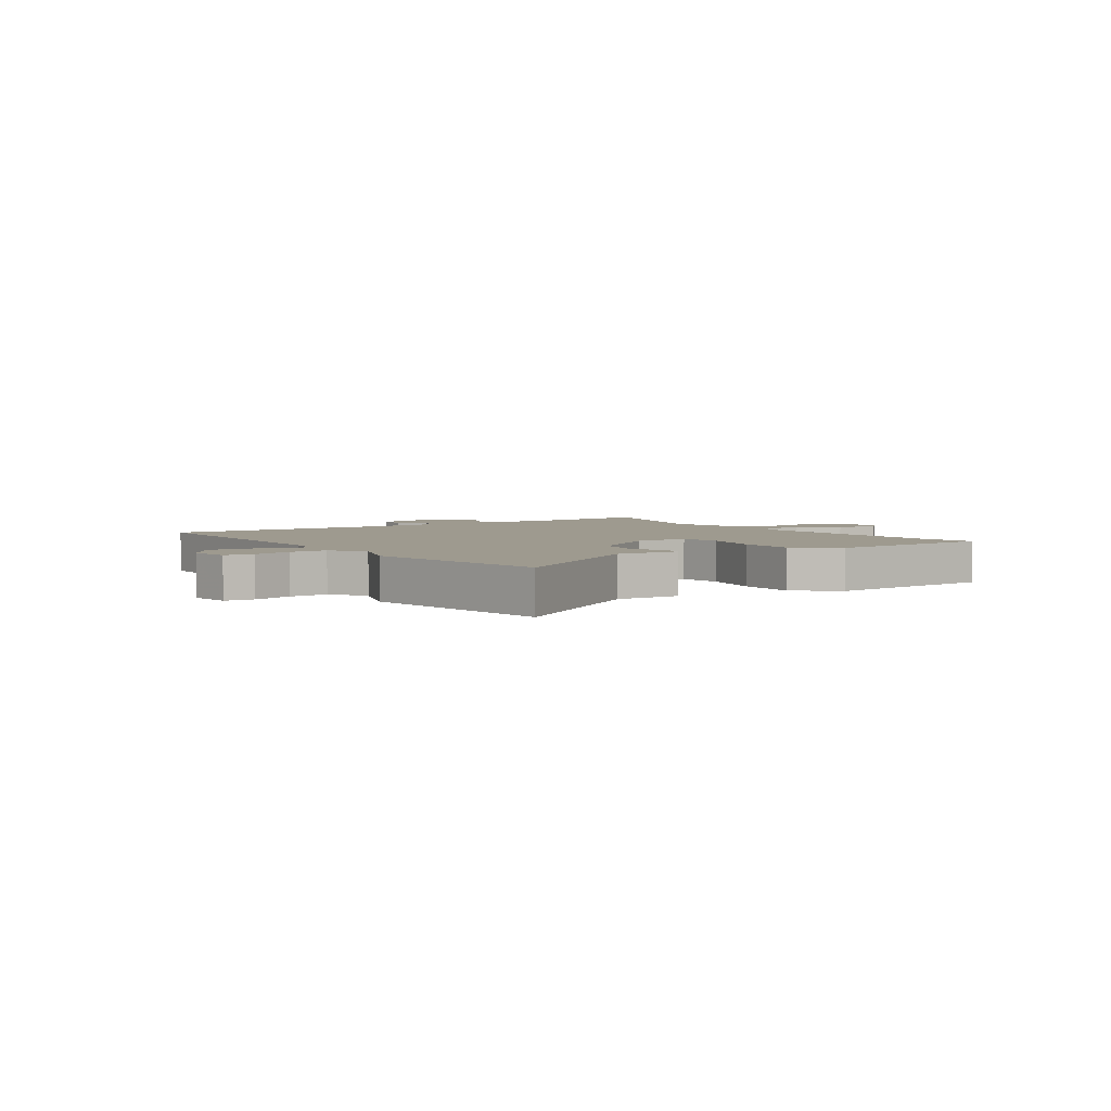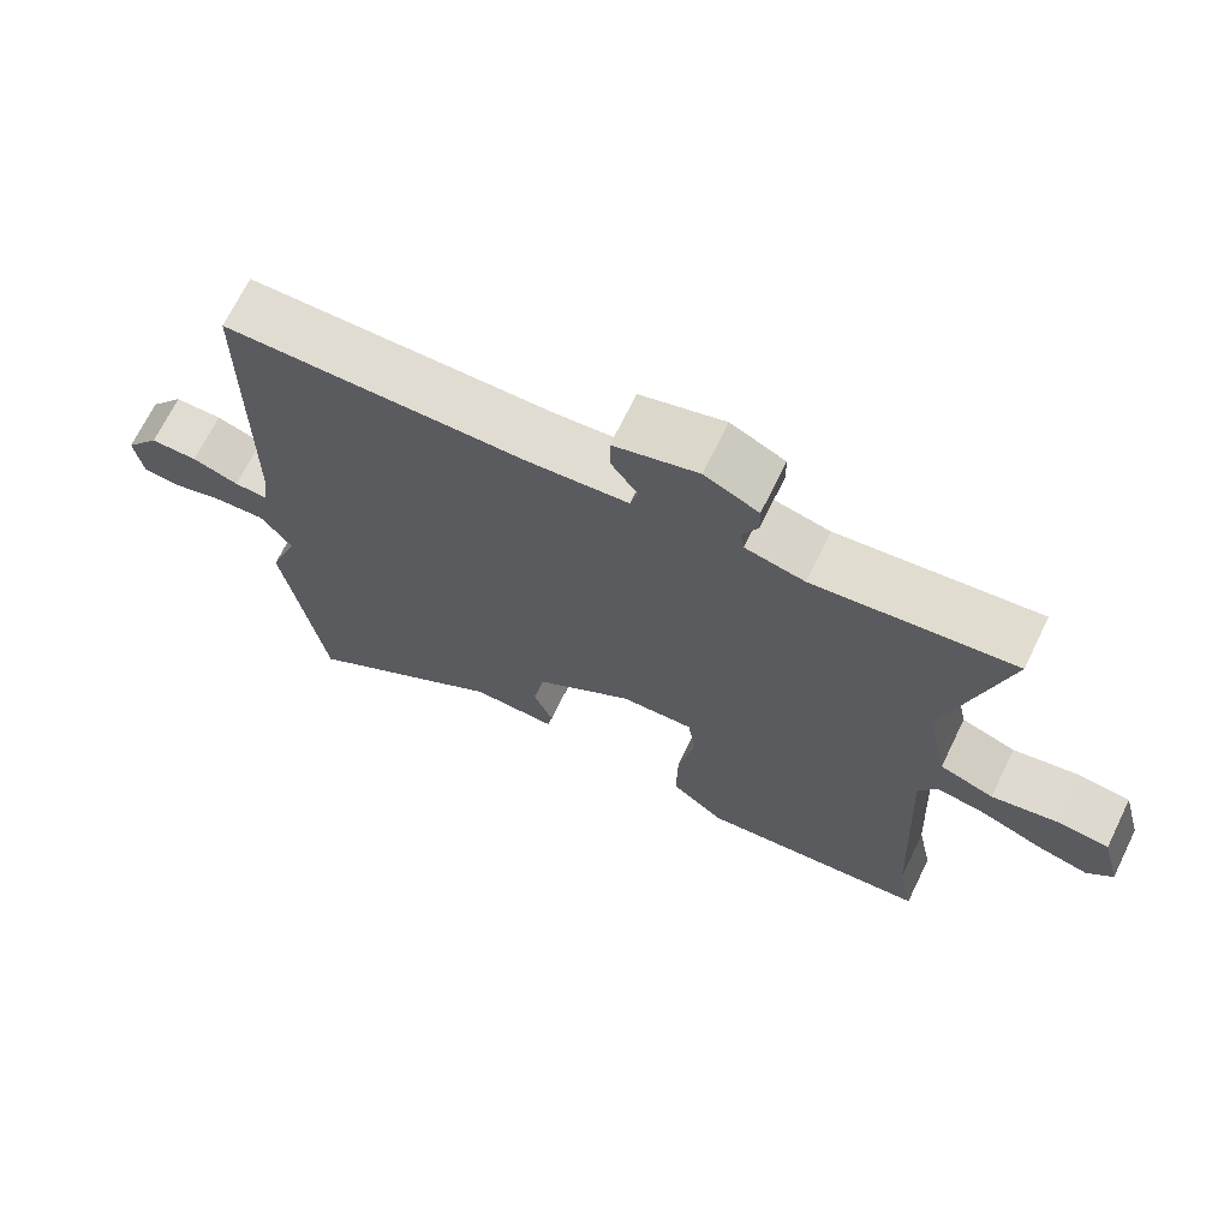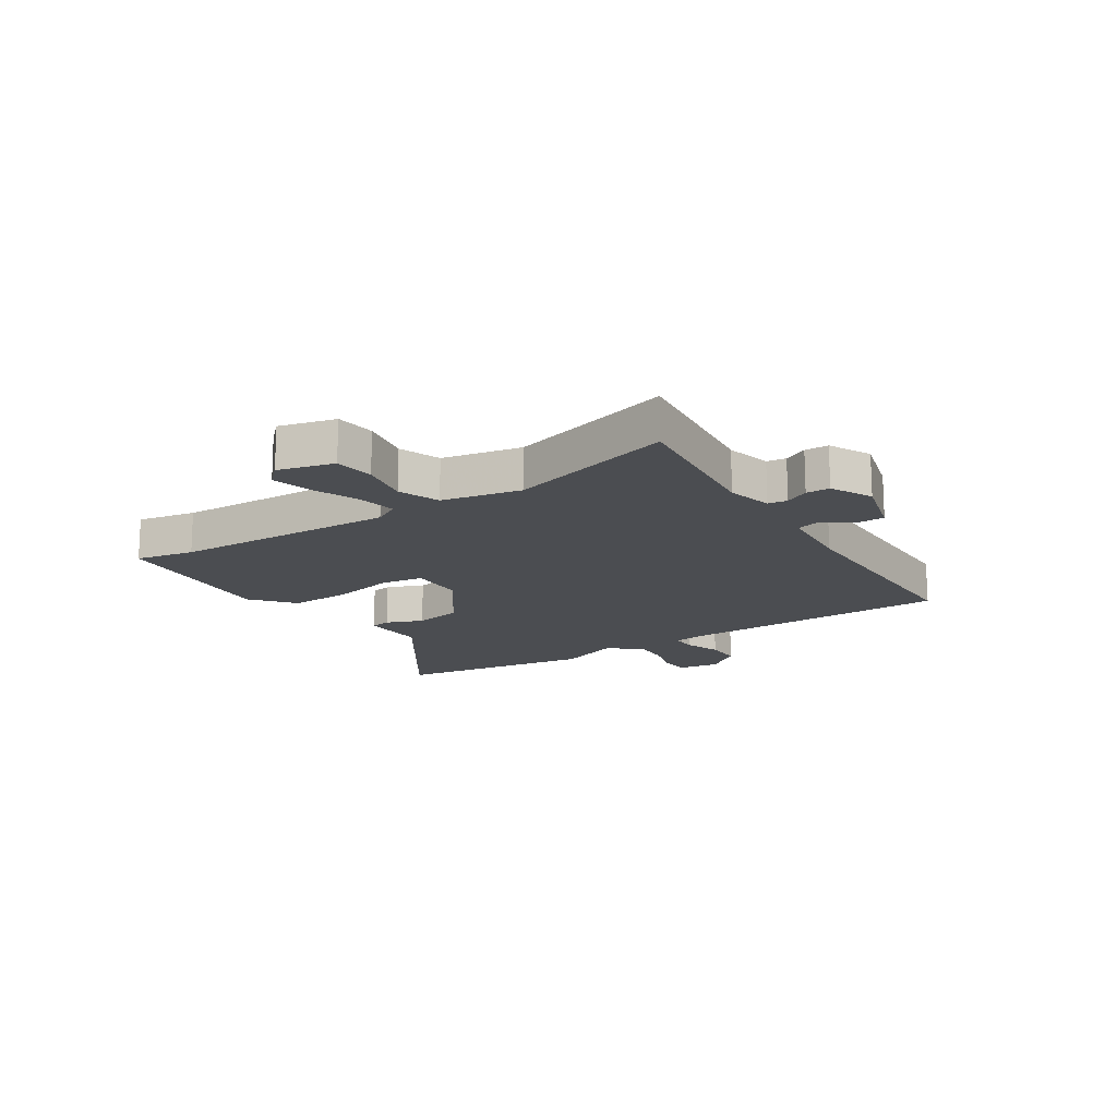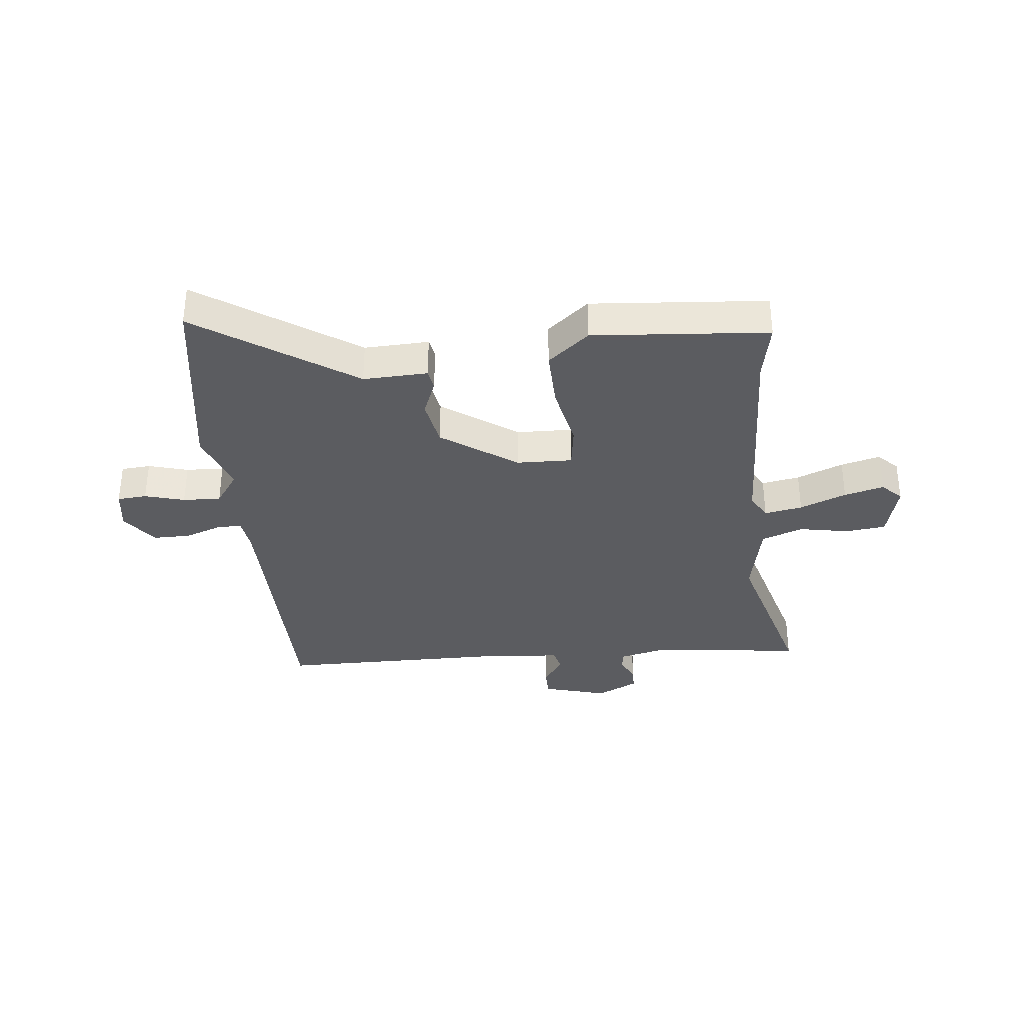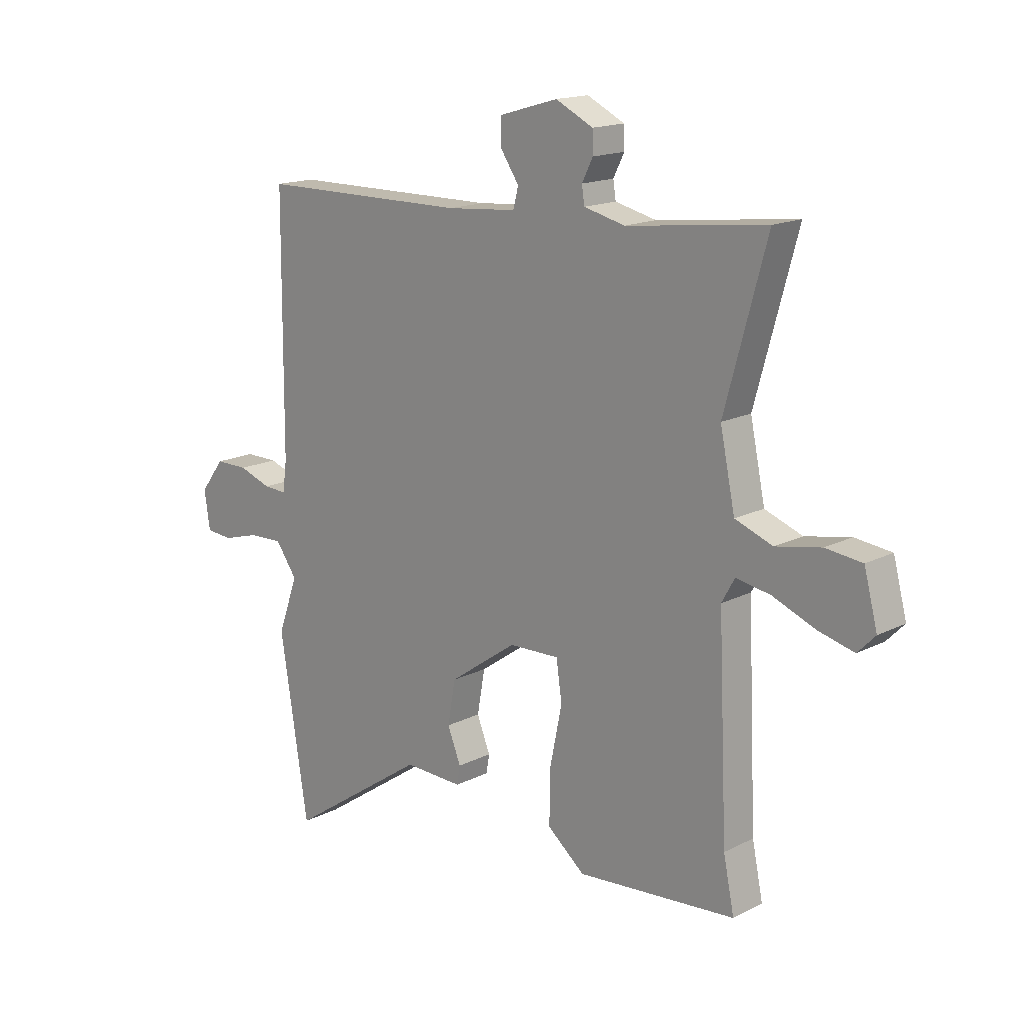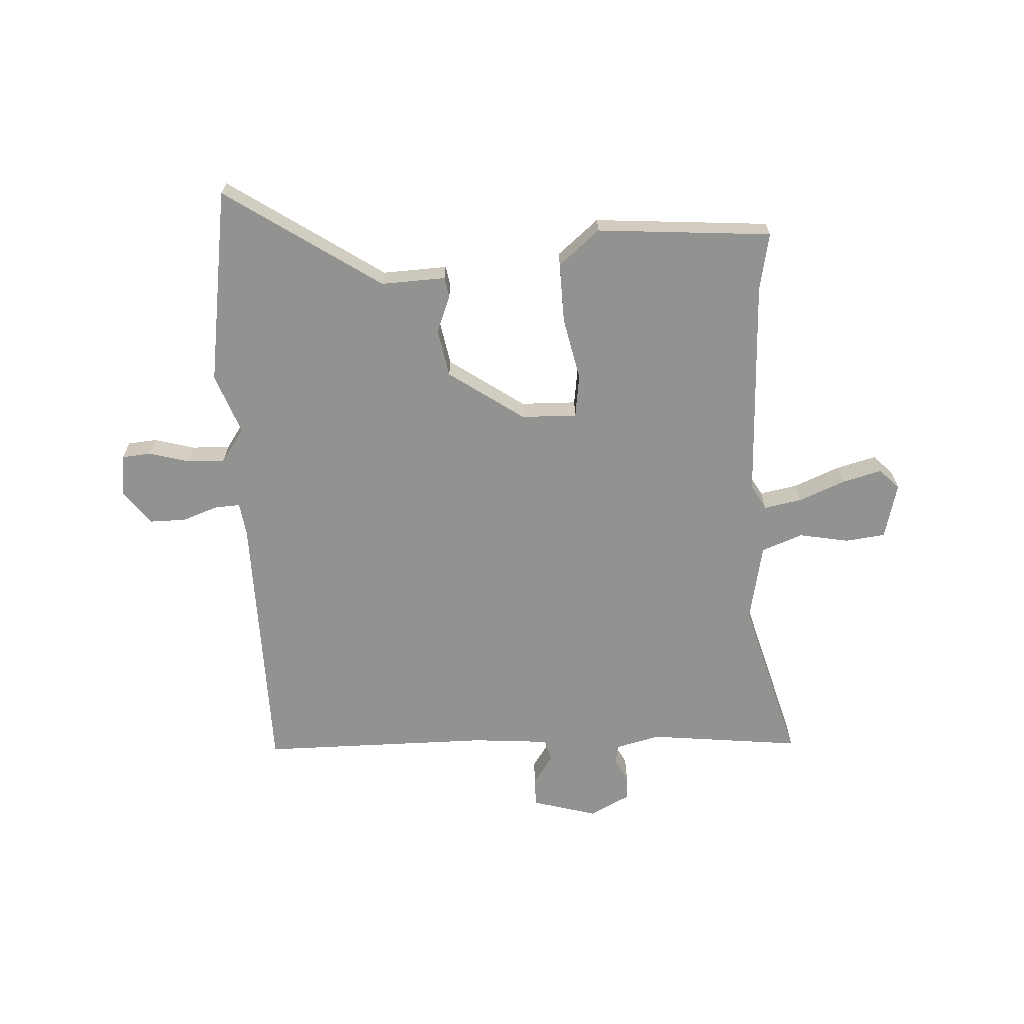
<metadata>
{"format":"obj","ext":"obj","renderer":"f3d","projection":"perspective","resolution":1024,"background":"white","views":[{"elev":3.6,"azim":146.3,"up":"+Y"},{"elev":69.3,"azim":-154.0,"up":"+Z"},{"elev":-16.0,"azim":-56.5,"up":"+Y"},{"elev":-34.5,"azim":-173.8,"up":"+Y"},{"elev":16.2,"azim":-136.1,"up":"+Z"},{"elev":-66.3,"azim":-176.5,"up":"+Y"}]}
</metadata>
<code>
v -0.505 0.07 -0.524
v -0.484 0.07 -0.422
v -0.466 0.07 -0.03
v -0.491 0.07 0.015
v -0.558 0.07 0.003
v -0.64 0.07 -0.03
v -0.71 0.07 -0.048
v -0.744 0.07 -0.013
v -0.718 0.07 0.086
v -0.647 0.07 0.094
v -0.559 0.07 0.077
v -0.486 0.07 0.104
v -0.457 0.07 0.243
v -0.538 0.07 0.538
v -0.268 0.07 0.506
v -0.188 0.07 0.525
v -0.183 0.07 0.559
v -0.204 0.07 0.601
v -0.203 0.07 0.643
v -0.13 0.07 0.679
v -0.016 0.07 0.646
v -0.016 0.07 0.596
v -0.052 0.07 0.543
v -0.042 0.07 0.504
v 0.094 0.07 0.492
v 0.503 0.07 0.488
v 0.506 0.07 0.007
v 0.514 0.07 -0.052
v 0.559 0.07 -0.05
v 0.622 0.07 -0.028
v 0.686 0.07 -0.028
v 0.733 0.07 -0.09
v 0.722 0.07 -0.164
v 0.67 0.07 -0.168
v 0.6 0.07 -0.148
v 0.533 0.07 -0.145
v 0.491 0.07 -0.204
v 0.53 0.07 -0.312
v 0.475 0.07 -0.66
v 0.202 0.07 -0.474
v 0.088 0.07 -0.478
v 0.082 0.07 -0.442
v 0.108 0.07 -0.377
v 0.093 0.07 -0.292
v -0.039 0.07 -0.199
v -0.137 0.07 -0.196
v -0.148 0.07 -0.272
v -0.125 0.07 -0.384
v -0.123 0.07 -0.49
v -0.196 0.07 -0.55
v -0.505 0 -0.524
v -0.484 0 -0.422
v -0.466 0 -0.03
v -0.491 0 0.015
v -0.558 0 0.003
v -0.64 0 -0.03
v -0.71 0 -0.048
v -0.744 0 -0.013
v -0.718 0 0.086
v -0.647 0 0.094
v -0.559 0 0.077
v -0.486 0 0.104
v -0.457 0 0.243
v -0.538 0 0.538
v -0.268 0 0.506
v -0.188 0 0.525
v -0.183 0 0.559
v -0.204 0 0.601
v -0.203 0 0.643
v -0.13 0 0.679
v -0.016 0 0.646
v -0.016 0 0.596
v -0.052 0 0.543
v -0.042 0 0.504
v 0.094 0 0.492
v 0.503 0 0.488
v 0.506 0 0.007
v 0.514 0 -0.052
v 0.559 0 -0.05
v 0.622 0 -0.028
v 0.686 0 -0.028
v 0.733 0 -0.09
v 0.722 0 -0.164
v 0.67 0 -0.168
v 0.6 0 -0.148
v 0.533 0 -0.145
v 0.491 0 -0.204
v 0.53 0 -0.312
v 0.475 0 -0.66
v 0.202 0 -0.474
v 0.088 0 -0.478
v 0.082 0 -0.442
v 0.108 0 -0.377
v 0.093 0 -0.292
v -0.039 0 -0.199
v -0.137 0 -0.196
v -0.148 0 -0.272
v -0.125 0 -0.384
v -0.123 0 -0.49
v -0.196 0 -0.55
f 50 1 2
f 49 50 2
f 48 49 2
f 47 48 2
f 46 47 2 3
f 45 46 3 4
f 40 41 42 43
f 40 43 44
f 39 40 44
f 38 39 44
f 37 38 44
f 36 37 44 45
f 33 34 35
f 32 33 35
f 31 32 35
f 30 31 35
f 29 30 35
f 28 29 35 36
f 25 26 27
f 24 25 27 28
f 21 22 23
f 20 21 23
f 19 20 23
f 18 19 23
f 17 18 23
f 16 17 23 24
f 36 45 4
f 28 36 4
f 24 28 4
f 16 24 4
f 15 16 4
f 9 10 11
f 8 9 11
f 7 8 11
f 6 7 11
f 5 6 11
f 5 11 12
f 4 5 12
f 15 4 12 13
f 13 14 15
f 52 51 100
f 52 100 99
f 52 99 98
f 52 98 97
f 53 52 97 96
f 54 53 96 95
f 93 92 91 90
f 94 93 90
f 94 90 89
f 94 89 88
f 94 88 87
f 95 94 87 86
f 85 84 83
f 85 83 82
f 85 82 81
f 85 81 80
f 85 80 79
f 86 85 79 78
f 77 76 75
f 78 77 75 74
f 73 72 71
f 73 71 70
f 73 70 69
f 73 69 68
f 73 68 67
f 74 73 67 66
f 54 95 86
f 54 86 78
f 54 78 74
f 54 74 66
f 54 66 65
f 61 60 59
f 61 59 58
f 61 58 57
f 61 57 56
f 61 56 55
f 62 61 55
f 62 55 54
f 63 62 54 65
f 65 64 63
f 1 51 52 2
f 2 52 53 3
f 3 53 54 4
f 4 54 55 5
f 5 55 56 6
f 6 56 57 7
f 7 57 58 8
f 8 58 59 9
f 9 59 60 10
f 10 60 61 11
f 11 61 62 12
f 12 62 63 13
f 13 63 64 14
f 14 64 65 15
f 15 65 66 16
f 16 66 67 17
f 17 67 68 18
f 18 68 69 19
f 19 69 70 20
f 20 70 71 21
f 21 71 72 22
f 22 72 73 23
f 23 73 74 24
f 24 74 75 25
f 25 75 76 26
f 26 76 77 27
f 27 77 78 28
f 28 78 79 29
f 29 79 80 30
f 30 80 81 31
f 31 81 82 32
f 32 82 83 33
f 33 83 84 34
f 34 84 85 35
f 35 85 86 36
f 36 86 87 37
f 37 87 88 38
f 38 88 89 39
f 39 89 90 40
f 40 90 91 41
f 41 91 92 42
f 42 92 93 43
f 43 93 94 44
f 44 94 95 45
f 45 95 96 46
f 46 96 97 47
f 47 97 98 48
f 48 98 99 49
f 49 99 100 50
f 50 100 51 1

</code>
